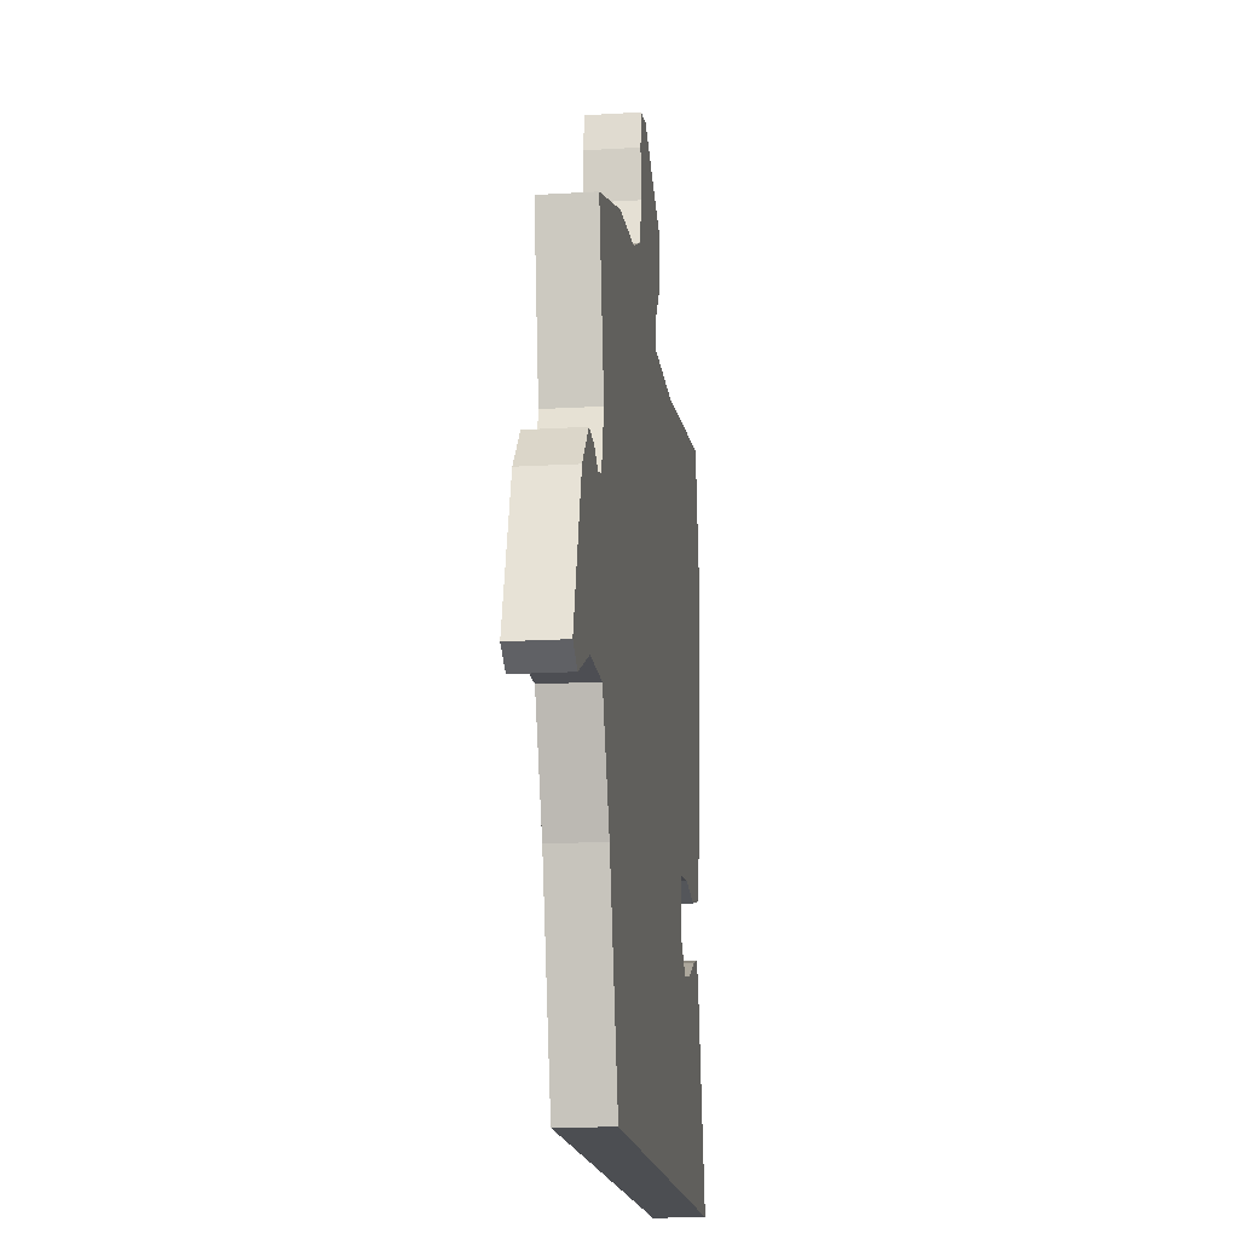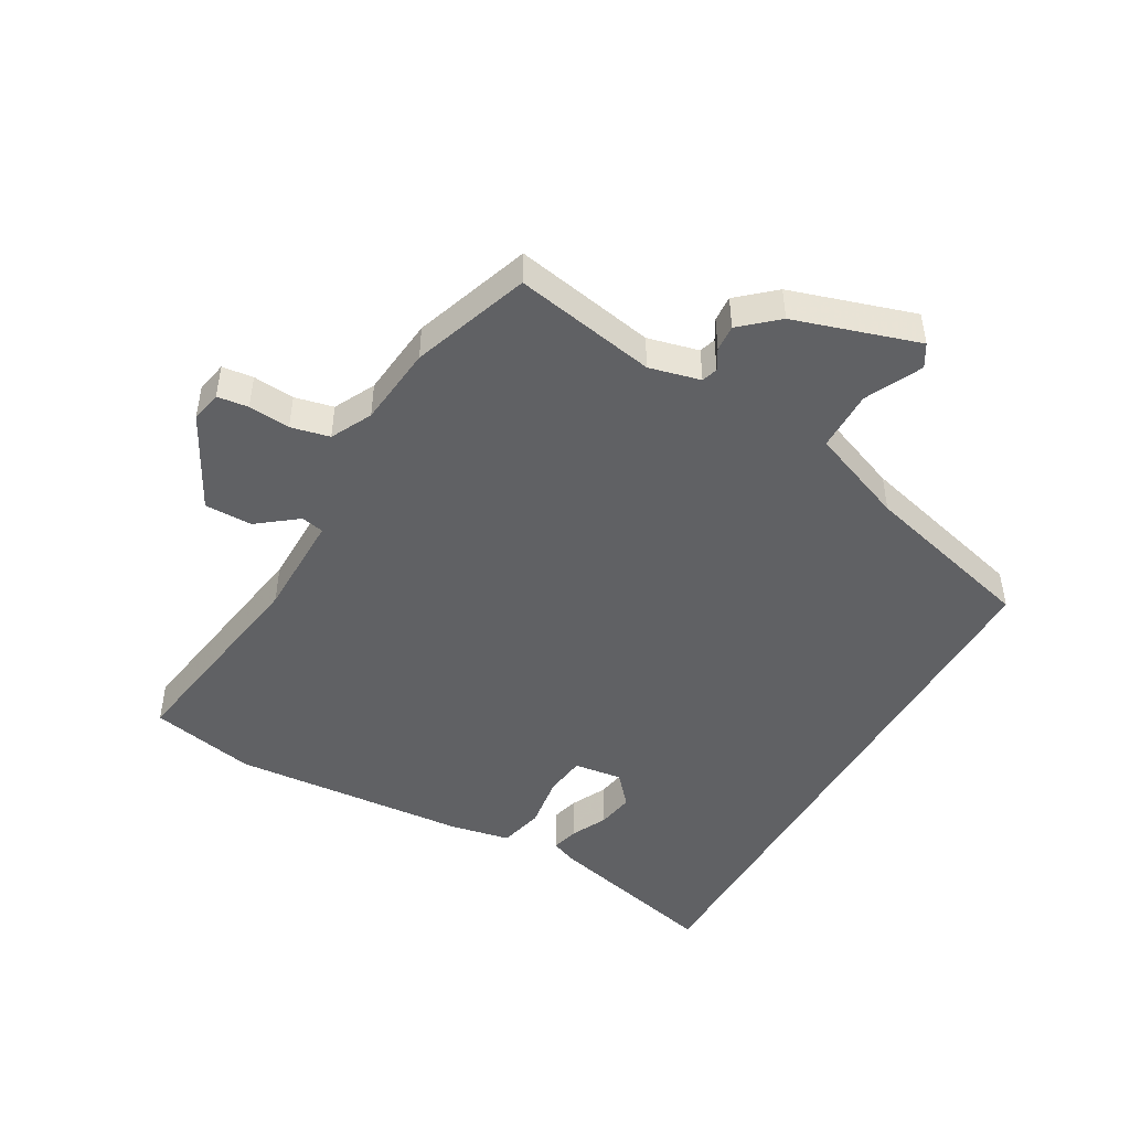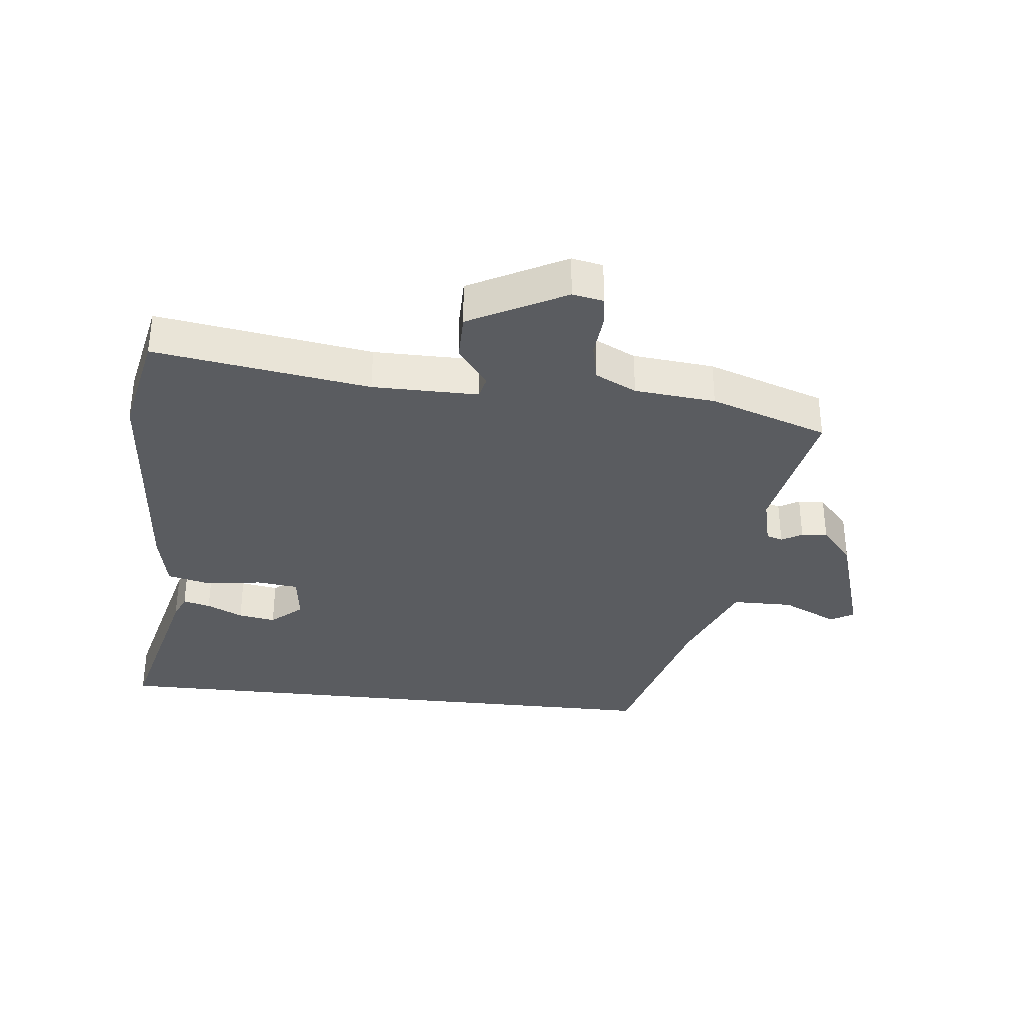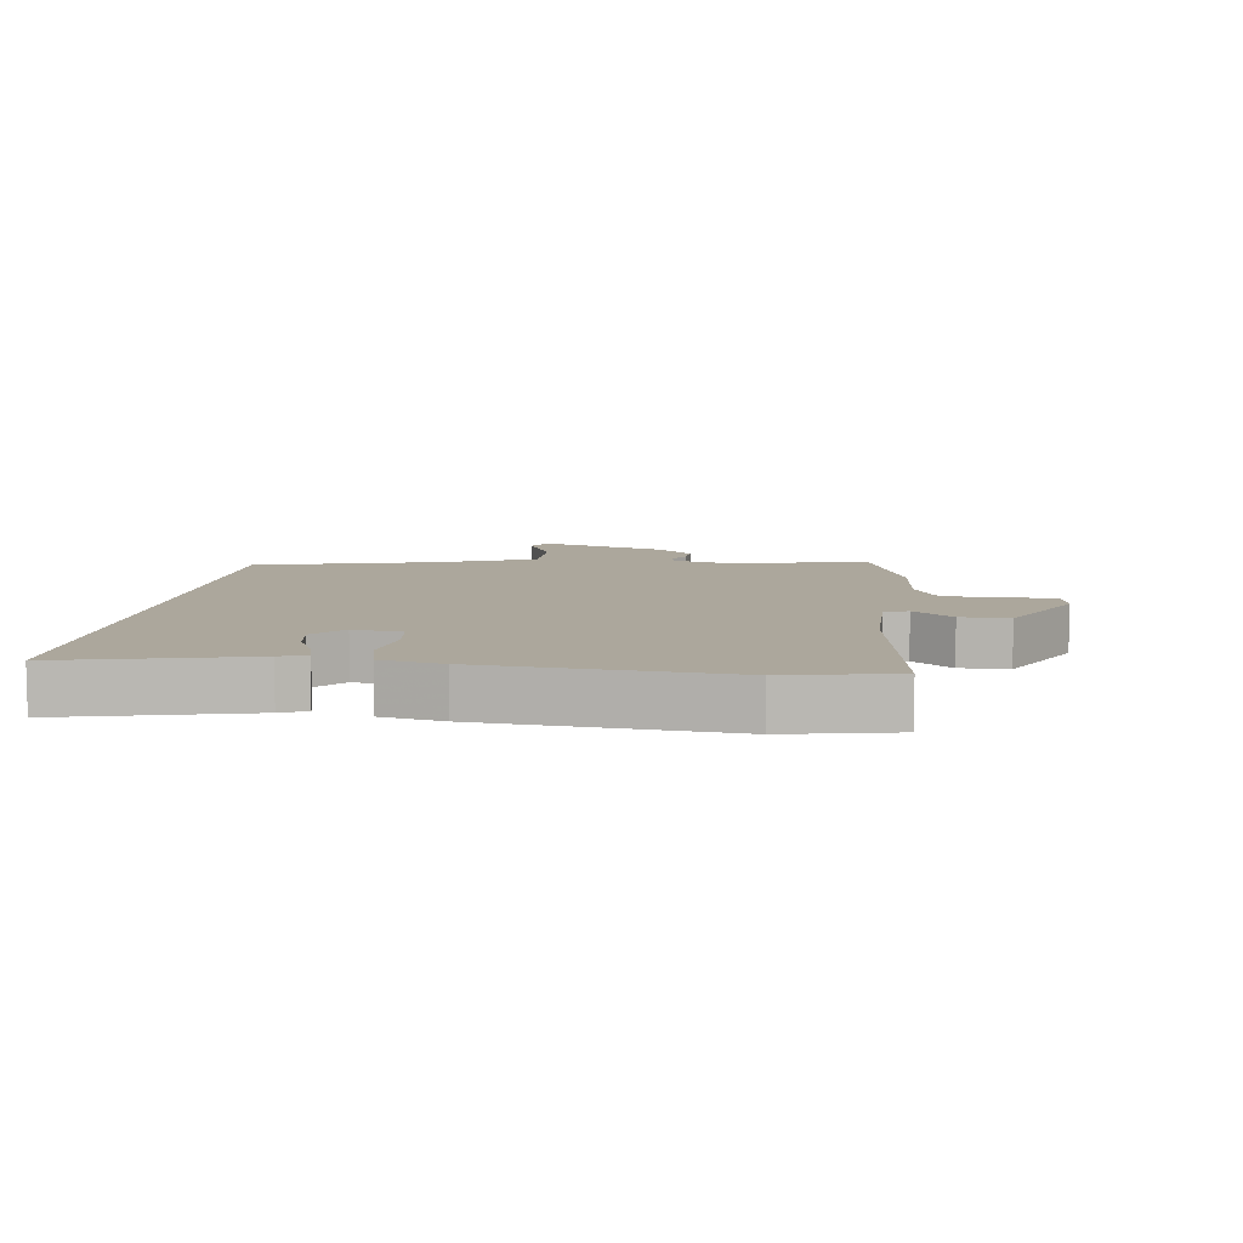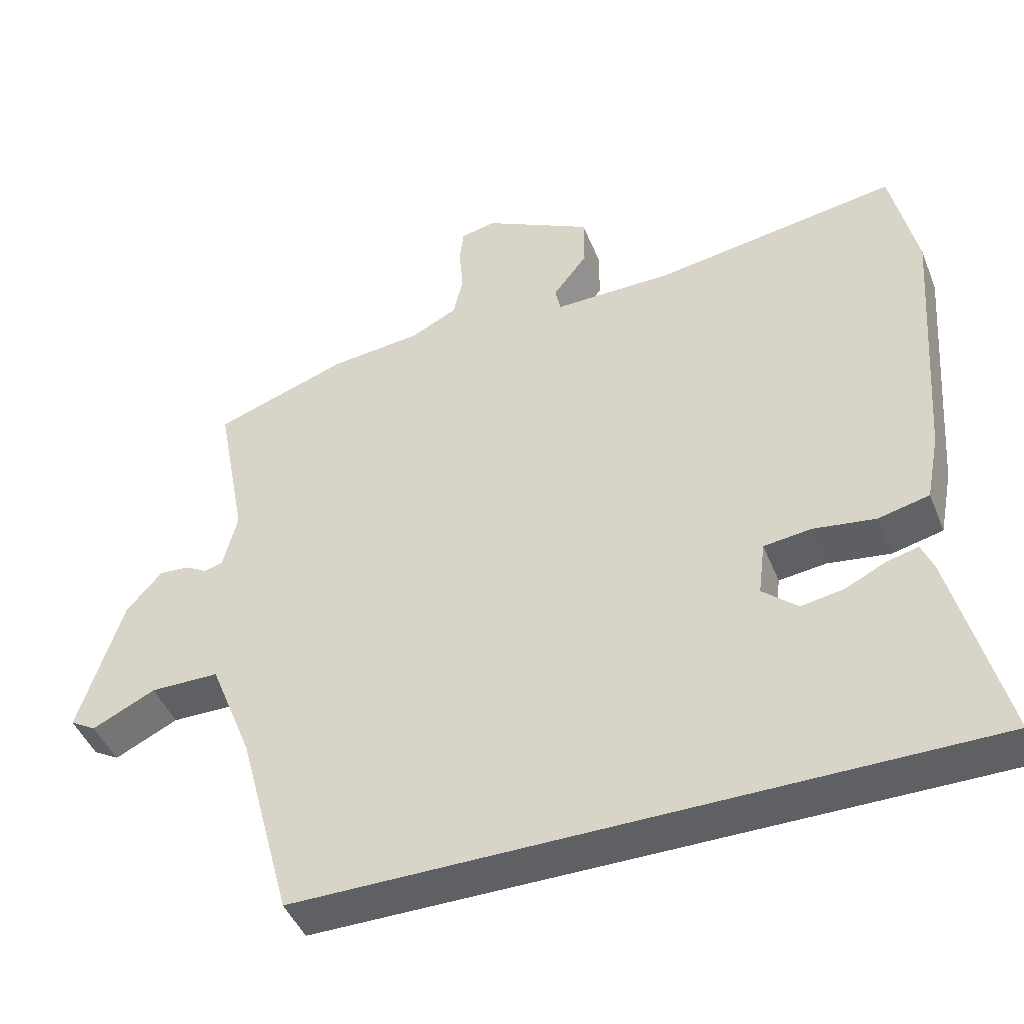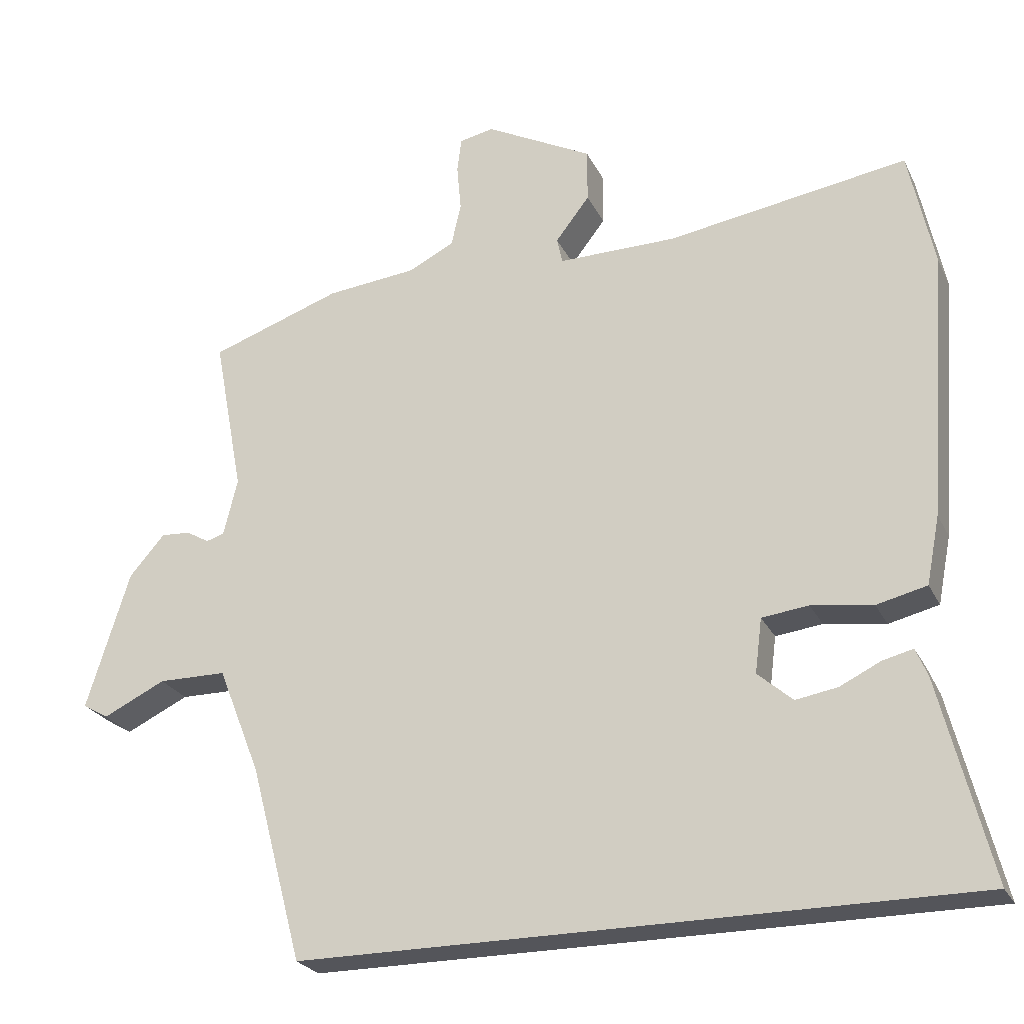
<metadata>
{"format":"obj","ext":"obj","renderer":"f3d","projection":"perspective","resolution":1024,"background":"white","views":[{"elev":-16.8,"azim":96.9,"up":"+Z"},{"elev":-46.8,"azim":60.4,"up":"+Y"},{"elev":-33.9,"azim":-6.2,"up":"+Y"},{"elev":8.3,"azim":-82.1,"up":"+Y"},{"elev":-45.3,"azim":-158.7,"up":"+Z"},{"elev":-24.9,"azim":-158.8,"up":"+Z"}]}
</metadata>
<code>
v -0.522 0.07 0.394
v -0.486 0.07 0.565
v -0.141 0.07 0.512
v 0.029 0.07 0.511
v 0.037 0.07 0.548
v -0.012 0.07 0.611
v -0.012 0.07 0.688
v 0.142 0.07 0.769
v 0.192 0.07 0.759
v 0.198 0.07 0.709
v 0.192 0.07 0.642
v 0.206 0.07 0.58
v 0.272 0.07 0.547
v 0.402 0.07 0.534
v 0.591 0.07 0.469
v 0.548 0.07 0.241
v 0.568 0.07 0.159
v 0.594 0.07 0.151
v 0.627 0.07 0.17
v 0.669 0.07 0.173
v 0.72 0.07 0.115
v 0.782 0.07 -0.084
v 0.745 0.07 -0.106
v 0.655 0.07 -0.063
v 0.557 0.07 -0.064
v 0.496 0.07 -0.218
v 0.421 0.07 -0.5
v -0.538 0.07 -0.5
v -0.466 0.07 -0.212
v -0.449 0.07 -0.171
v -0.405 0.07 -0.182
v -0.347 0.07 -0.21
v -0.287 0.07 -0.22
v -0.237 0.07 -0.176
v -0.247 0.07 -0.098
v -0.314 0.07 -0.09
v -0.402 0.07 -0.103
v -0.474 0.07 -0.086
v -0.493 0.07 0.011
v -0.522 0 0.394
v -0.486 0 0.565
v -0.141 0 0.512
v 0.029 0 0.511
v 0.037 0 0.548
v -0.012 0 0.611
v -0.012 0 0.688
v 0.142 0 0.769
v 0.192 0 0.759
v 0.198 0 0.709
v 0.192 0 0.642
v 0.206 0 0.58
v 0.272 0 0.547
v 0.402 0 0.534
v 0.591 0 0.469
v 0.548 0 0.241
v 0.568 0 0.159
v 0.594 0 0.151
v 0.627 0 0.17
v 0.669 0 0.173
v 0.72 0 0.115
v 0.782 0 -0.084
v 0.745 0 -0.106
v 0.655 0 -0.063
v 0.557 0 -0.064
v 0.496 0 -0.218
v 0.421 0 -0.5
v -0.538 0 -0.5
v -0.466 0 -0.212
v -0.449 0 -0.171
v -0.405 0 -0.182
v -0.347 0 -0.21
v -0.287 0 -0.22
v -0.237 0 -0.176
v -0.247 0 -0.098
v -0.314 0 -0.09
v -0.402 0 -0.103
v -0.474 0 -0.086
v -0.493 0 0.011
f 1 2 3
f 39 1 3
f 38 39 3
f 37 38 3
f 36 37 3
f 35 36 3 4
f 34 35 4
f 30 31 32
f 29 30 32
f 28 29 32
f 28 32 33
f 28 33 34
f 27 28 34
f 26 27 34
f 22 23 24
f 21 22 24
f 20 21 24
f 19 20 24
f 18 19 24
f 17 18 24 25
f 26 34 4
f 25 26 4
f 17 25 4
f 16 17 4
f 9 10 11
f 8 9 11
f 7 8 11
f 6 7 11
f 5 6 11
f 5 11 12
f 16 4 5
f 15 16 5
f 14 15 5
f 13 14 5
f 5 12 13
f 42 41 40
f 42 40 78
f 42 78 77
f 42 77 76
f 42 76 75
f 43 42 75 74
f 43 74 73
f 71 70 69
f 71 69 68
f 71 68 67
f 72 71 67
f 73 72 67
f 73 67 66
f 73 66 65
f 63 62 61
f 63 61 60
f 63 60 59
f 63 59 58
f 63 58 57
f 64 63 57 56
f 43 73 65
f 43 65 64
f 43 64 56
f 43 56 55
f 50 49 48
f 50 48 47
f 50 47 46
f 50 46 45
f 50 45 44
f 51 50 44
f 44 43 55
f 44 55 54
f 44 54 53
f 44 53 52
f 52 51 44
f 1 40 41 2
f 2 41 42 3
f 3 42 43 4
f 4 43 44 5
f 5 44 45 6
f 6 45 46 7
f 7 46 47 8
f 8 47 48 9
f 9 48 49 10
f 10 49 50 11
f 11 50 51 12
f 12 51 52 13
f 13 52 53 14
f 14 53 54 15
f 15 54 55 16
f 16 55 56 17
f 17 56 57 18
f 18 57 58 19
f 19 58 59 20
f 20 59 60 21
f 21 60 61 22
f 22 61 62 23
f 23 62 63 24
f 24 63 64 25
f 25 64 65 26
f 26 65 66 27
f 27 66 67 28
f 28 67 68 29
f 29 68 69 30
f 30 69 70 31
f 31 70 71 32
f 32 71 72 33
f 33 72 73 34
f 34 73 74 35
f 35 74 75 36
f 36 75 76 37
f 37 76 77 38
f 38 77 78 39
f 39 78 40 1

</code>
